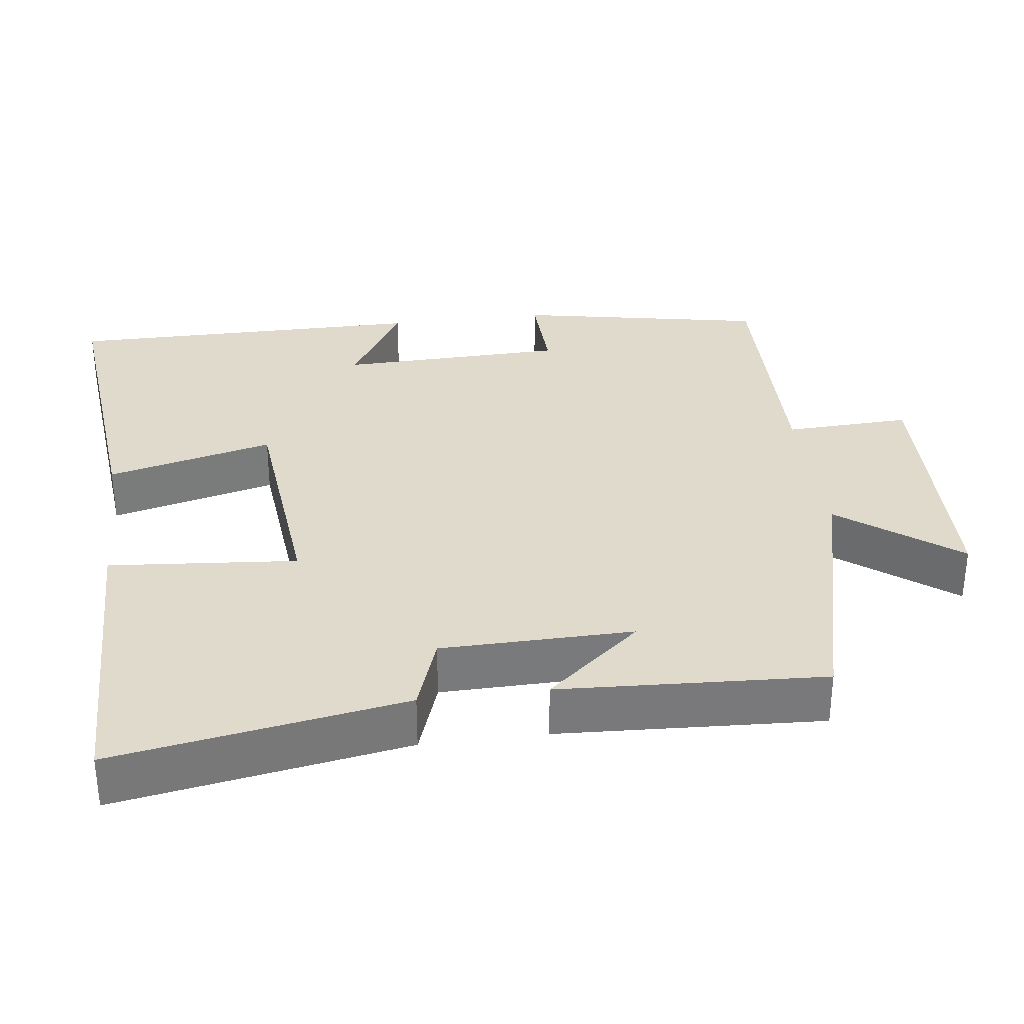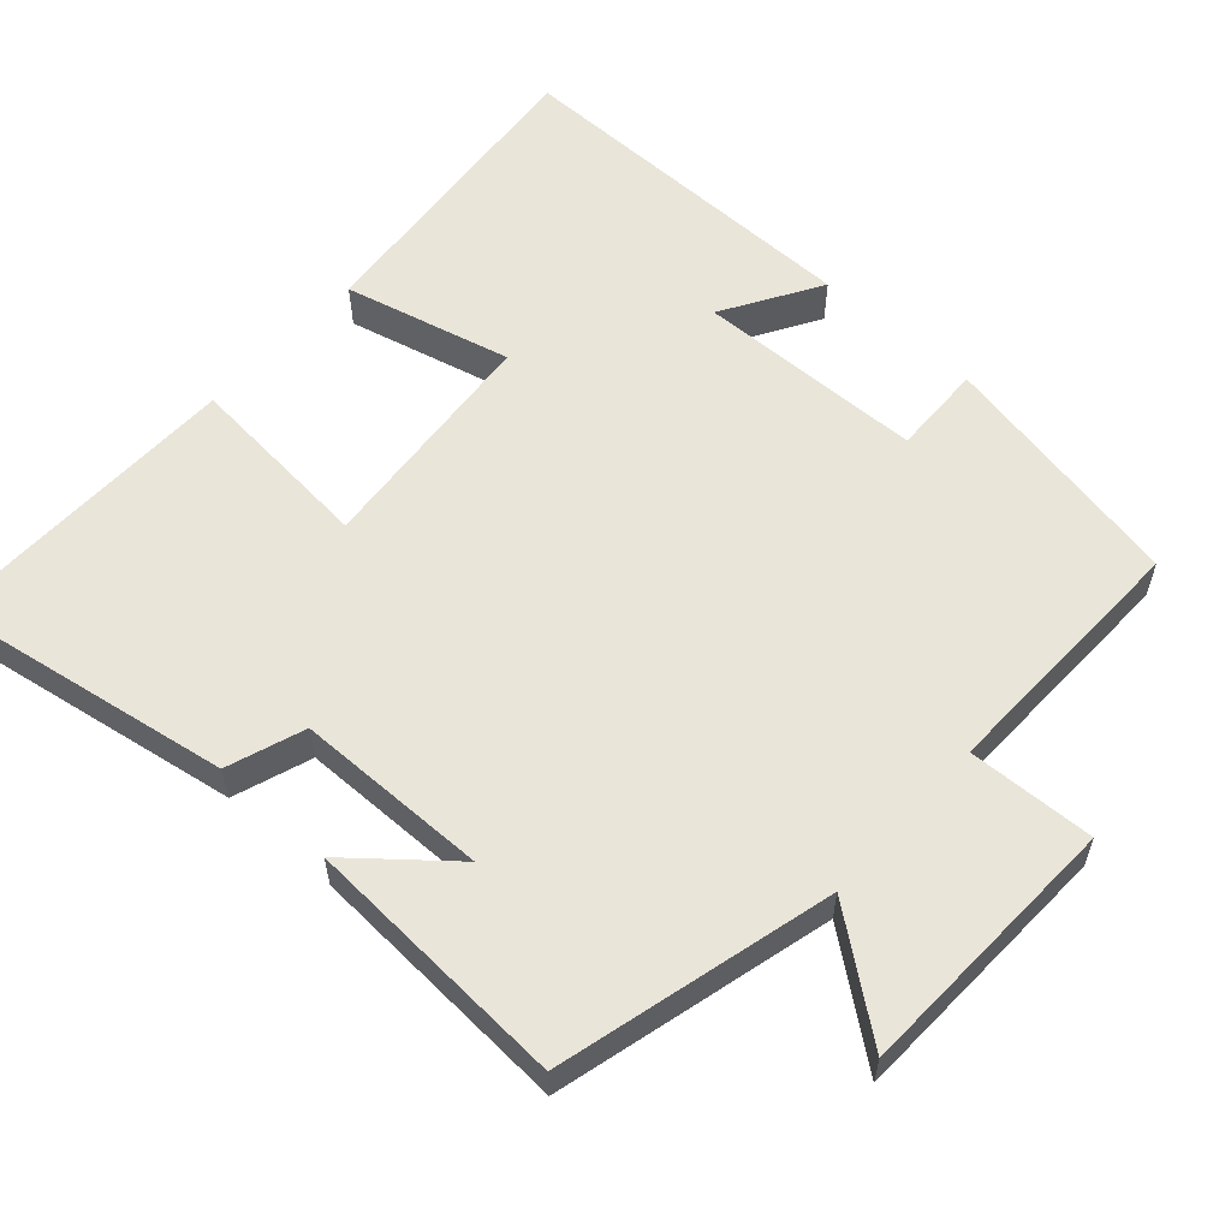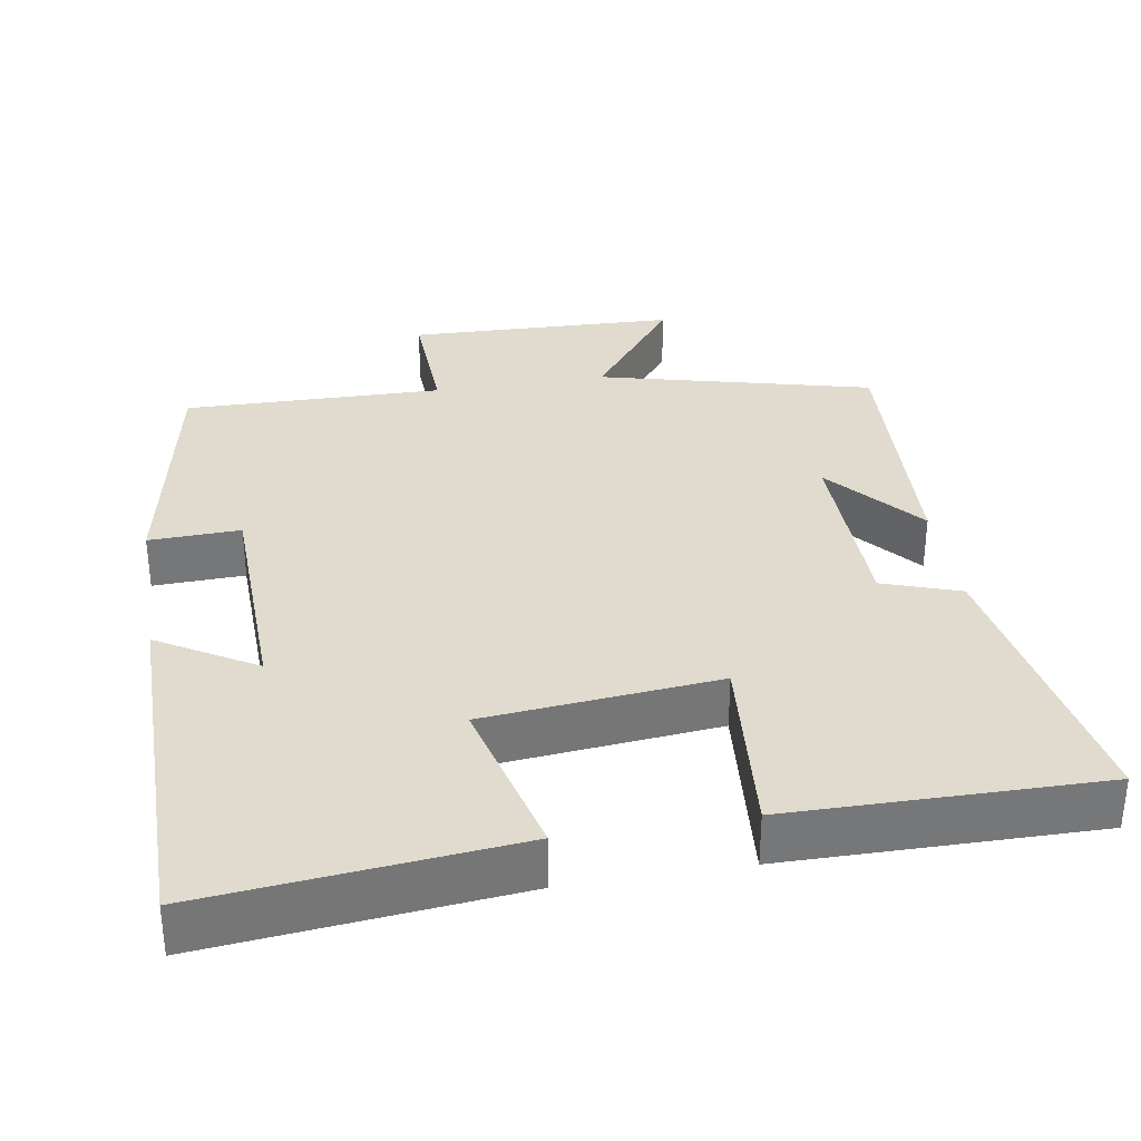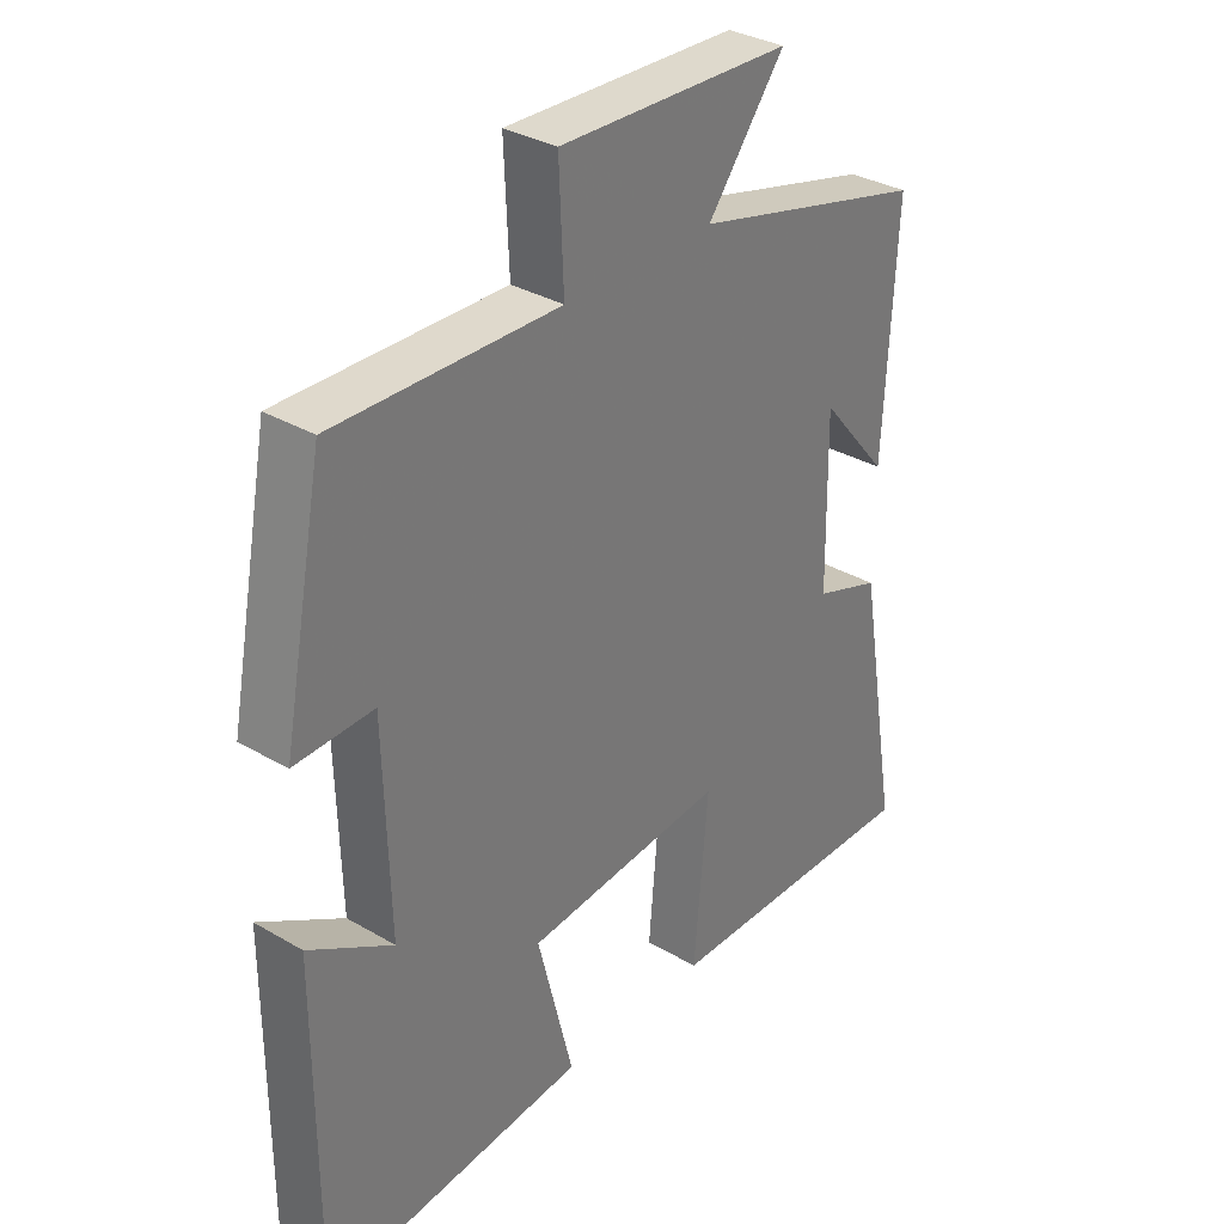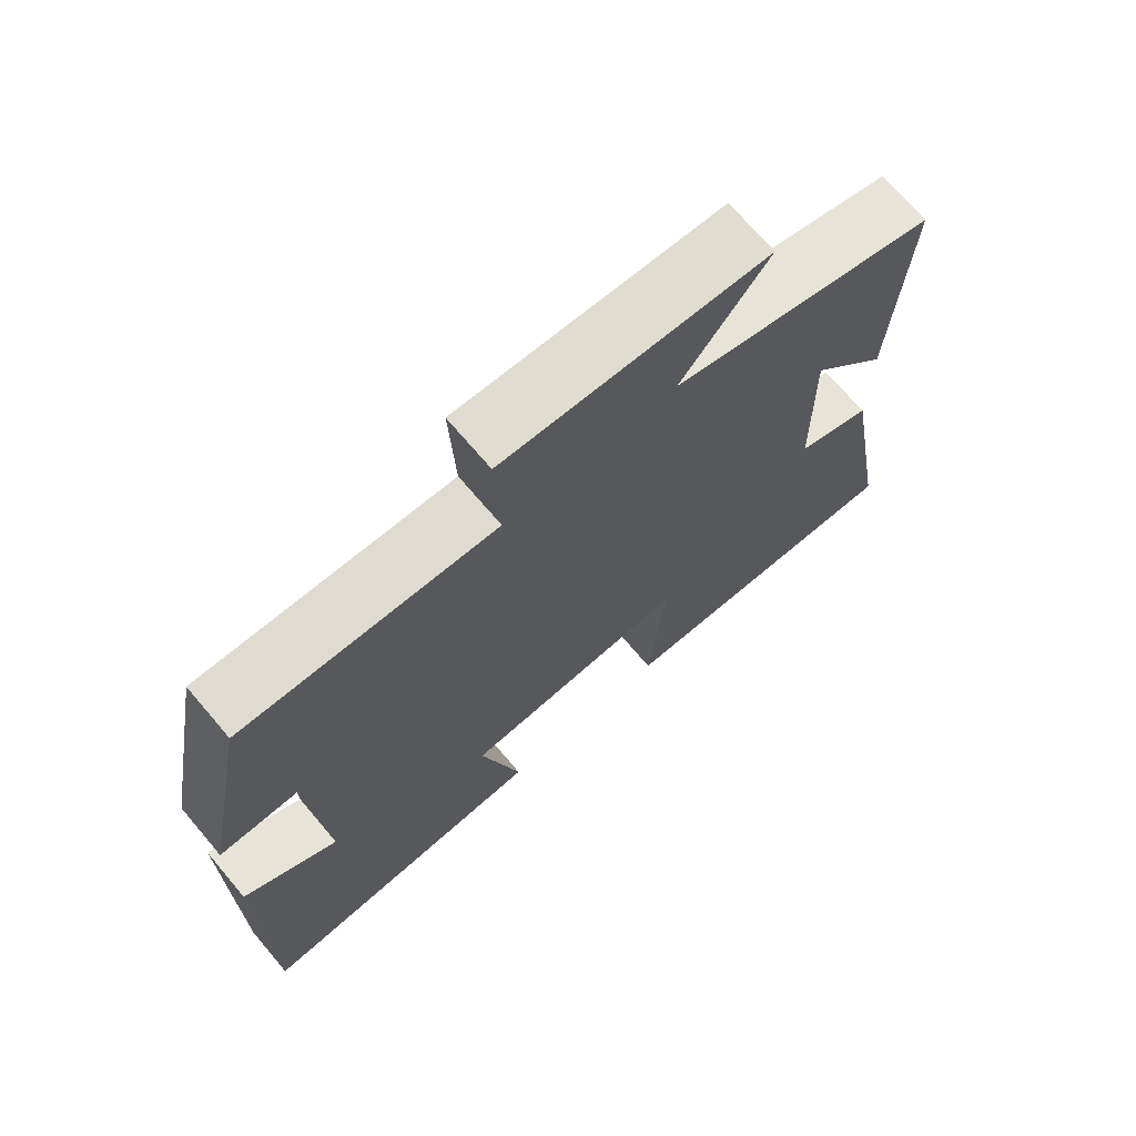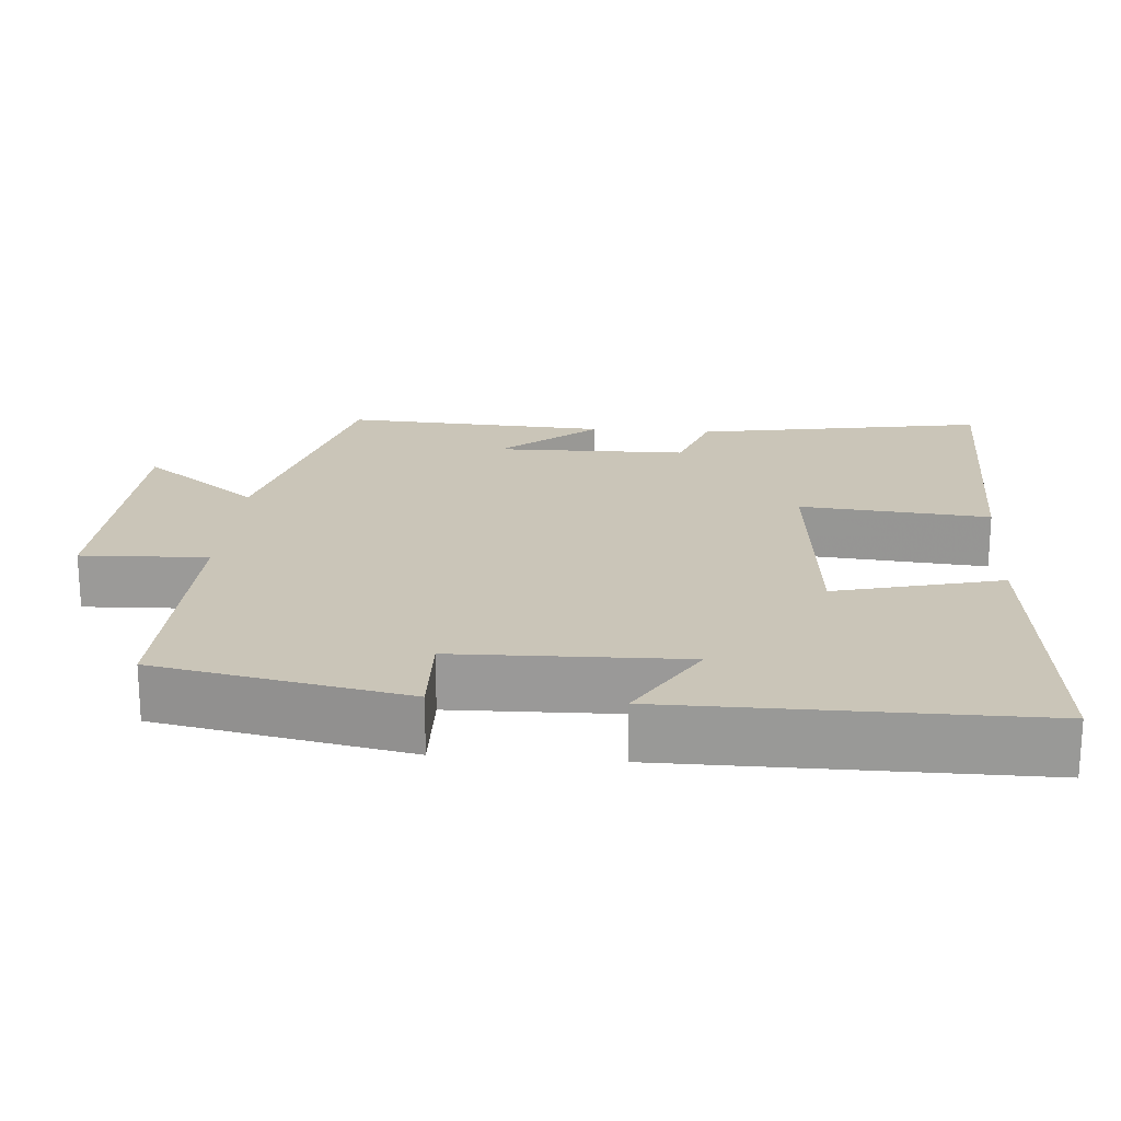
<metadata>
{"format":"obj","ext":"obj","renderer":"f3d","projection":"perspective","resolution":1024,"background":"white","views":[{"elev":32.5,"azim":-97.4,"up":"+Y"},{"elev":58.1,"azim":-47.9,"up":"+Y"},{"elev":33.4,"azim":170.5,"up":"+Y"},{"elev":33.1,"azim":128.9,"up":"+Z"},{"elev":71.1,"azim":139.7,"up":"+Z"},{"elev":20.4,"azim":94.6,"up":"+Y"}]}
</metadata>
<code>
v 0.501 0.07 -0.541
v 0.086 0.07 -0.5
v 0.142 0.07 -0.276
v -0.172 0.07 -0.246
v -0.15 0.07 -0.5
v -0.567 0.07 -0.505
v -0.5 0.07 -0.115
v -0.396 0.07 -0.079
v -0.392 0.07 0.179
v -0.5 0.07 0.051
v -0.519 0.07 0.407
v -0.151 0.07 0.5
v -0.272 0.07 0.658
v 0.092 0.07 0.67
v 0.085 0.07 0.5
v 0.435 0.07 0.507
v 0.5 0.07 0.171
v 0.377 0.07 0.175
v 0.369 0.07 -0.131
v 0.5 0.07 -0.053
v 0.501 0 -0.541
v 0.086 0 -0.5
v 0.142 0 -0.276
v -0.172 0 -0.246
v -0.15 0 -0.5
v -0.567 0 -0.505
v -0.5 0 -0.115
v -0.396 0 -0.079
v -0.392 0 0.179
v -0.5 0 0.051
v -0.519 0 0.407
v -0.151 0 0.5
v -0.272 0 0.658
v 0.092 0 0.67
v 0.085 0 0.5
v 0.435 0 0.507
v 0.5 0 0.171
v 0.377 0 0.175
v 0.369 0 -0.131
v 0.5 0 -0.053
f 1 2 3
f 20 1 3
f 19 20 3
f 18 19 3 4
f 15 16 17 18
f 15 18 4
f 12 13 14 15
f 12 15 4
f 9 10 11 12
f 8 9 12 4
f 6 7 8
f 5 6 8
f 4 5 8
f 23 22 21
f 23 21 40
f 23 40 39
f 24 23 39 38
f 38 37 36 35
f 24 38 35
f 35 34 33 32
f 24 35 32
f 32 31 30 29
f 24 32 29 28
f 28 27 26
f 28 26 25
f 28 25 24
f 1 21 22 2
f 2 22 23 3
f 3 23 24 4
f 4 24 25 5
f 5 25 26 6
f 6 26 27 7
f 7 27 28 8
f 8 28 29 9
f 9 29 30 10
f 10 30 31 11
f 11 31 32 12
f 12 32 33 13
f 13 33 34 14
f 14 34 35 15
f 15 35 36 16
f 16 36 37 17
f 17 37 38 18
f 18 38 39 19
f 19 39 40 20
f 20 40 21 1

</code>
